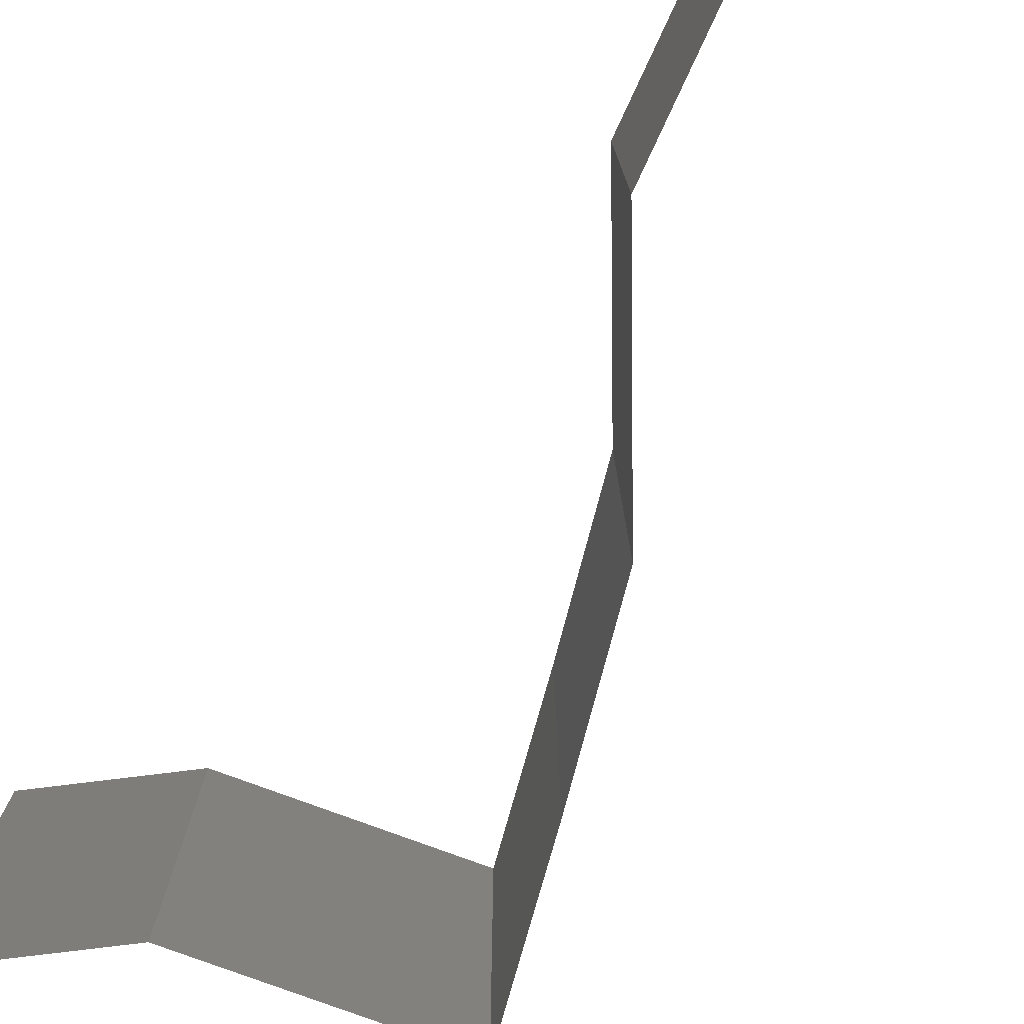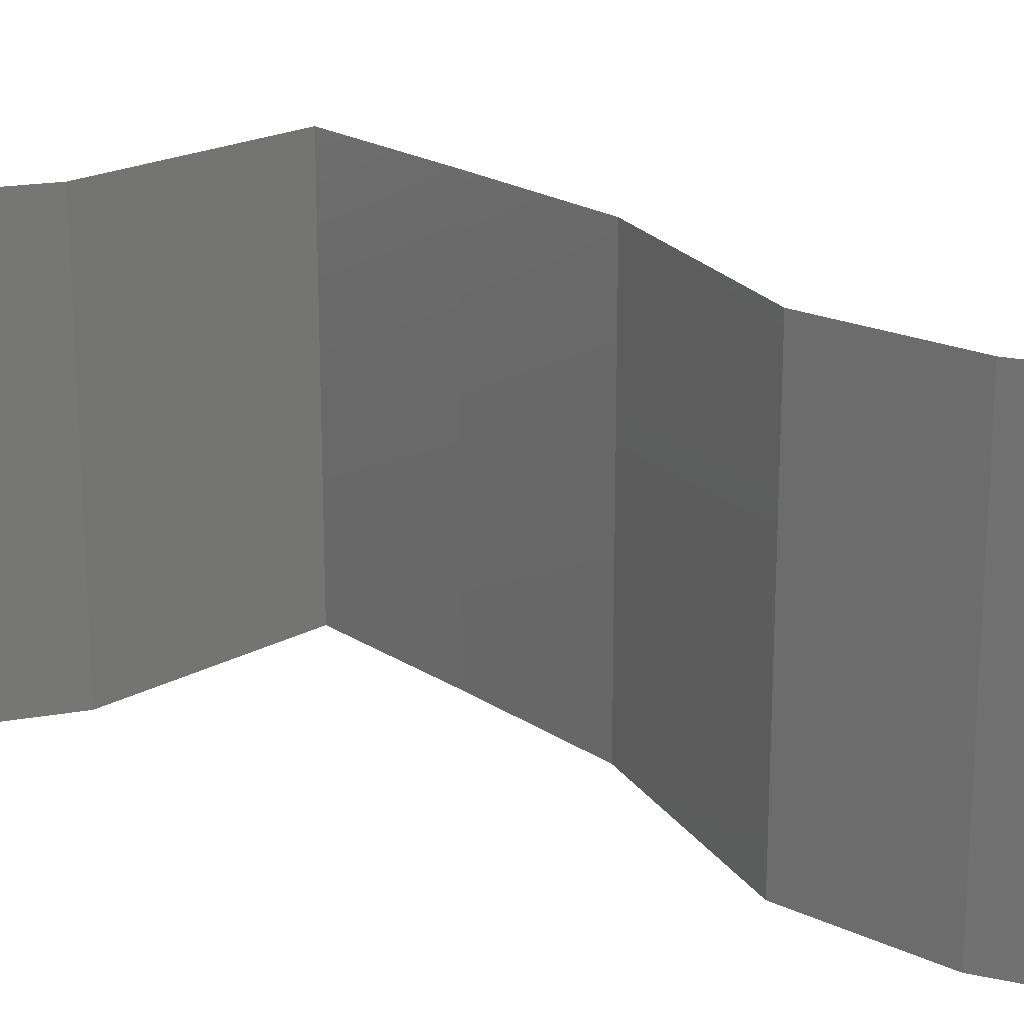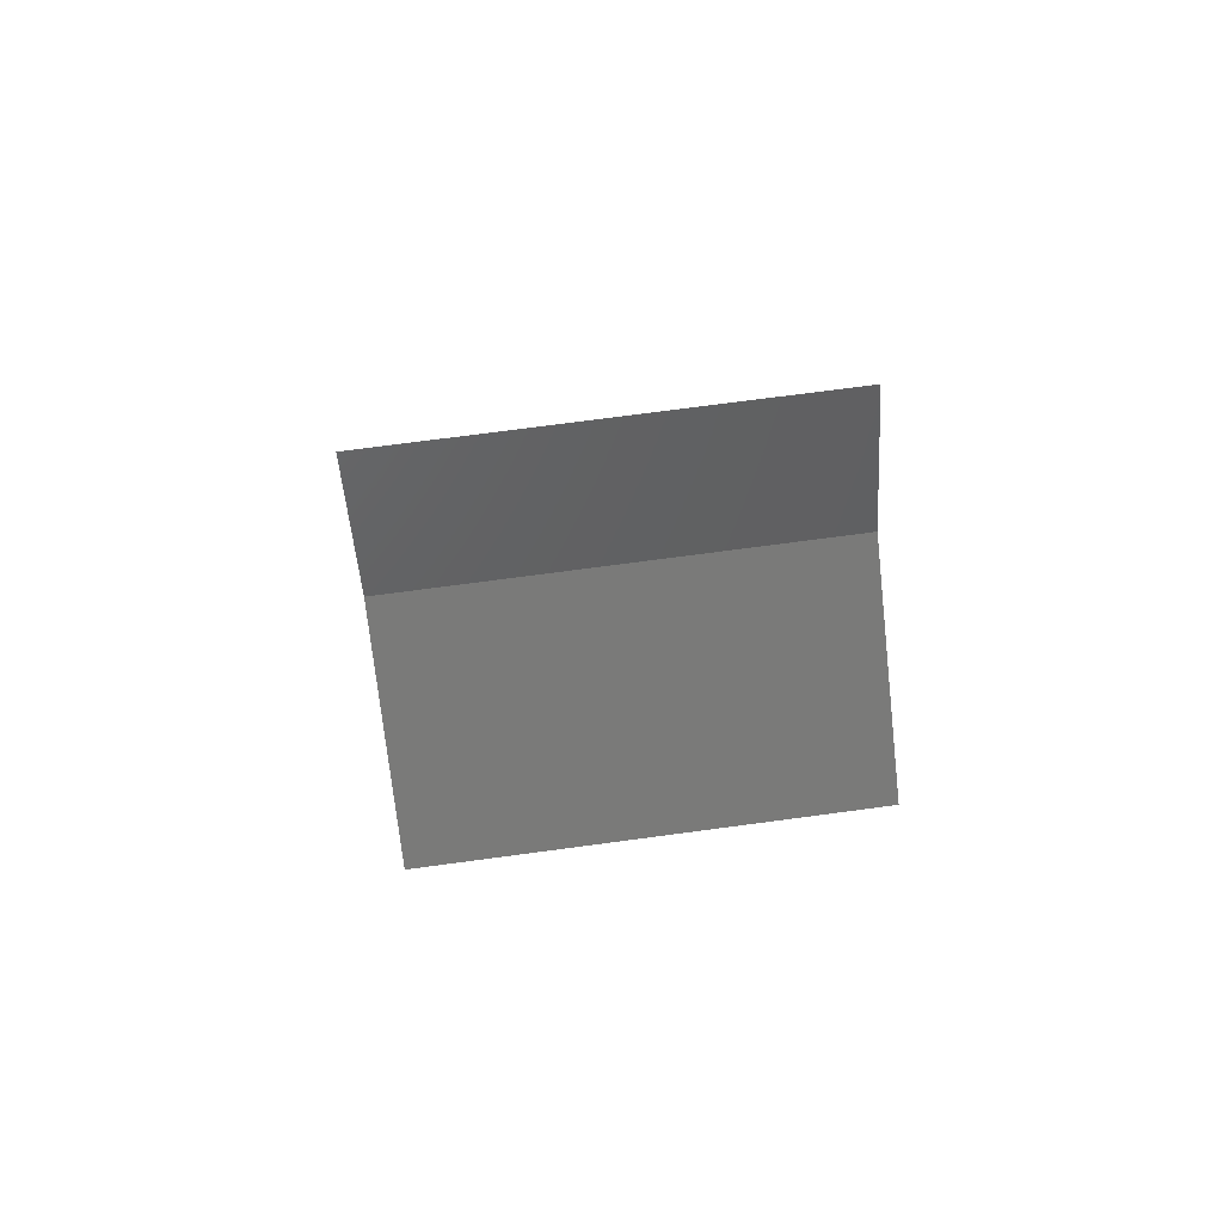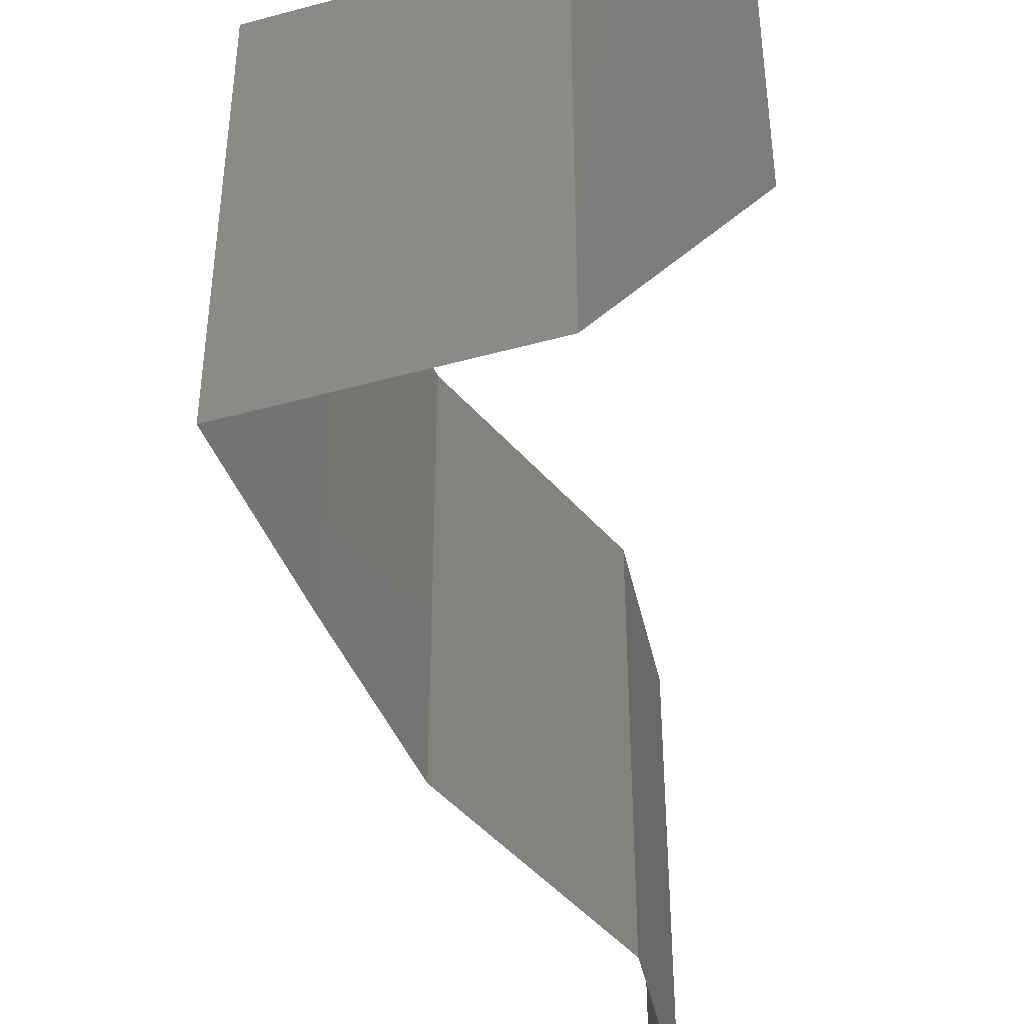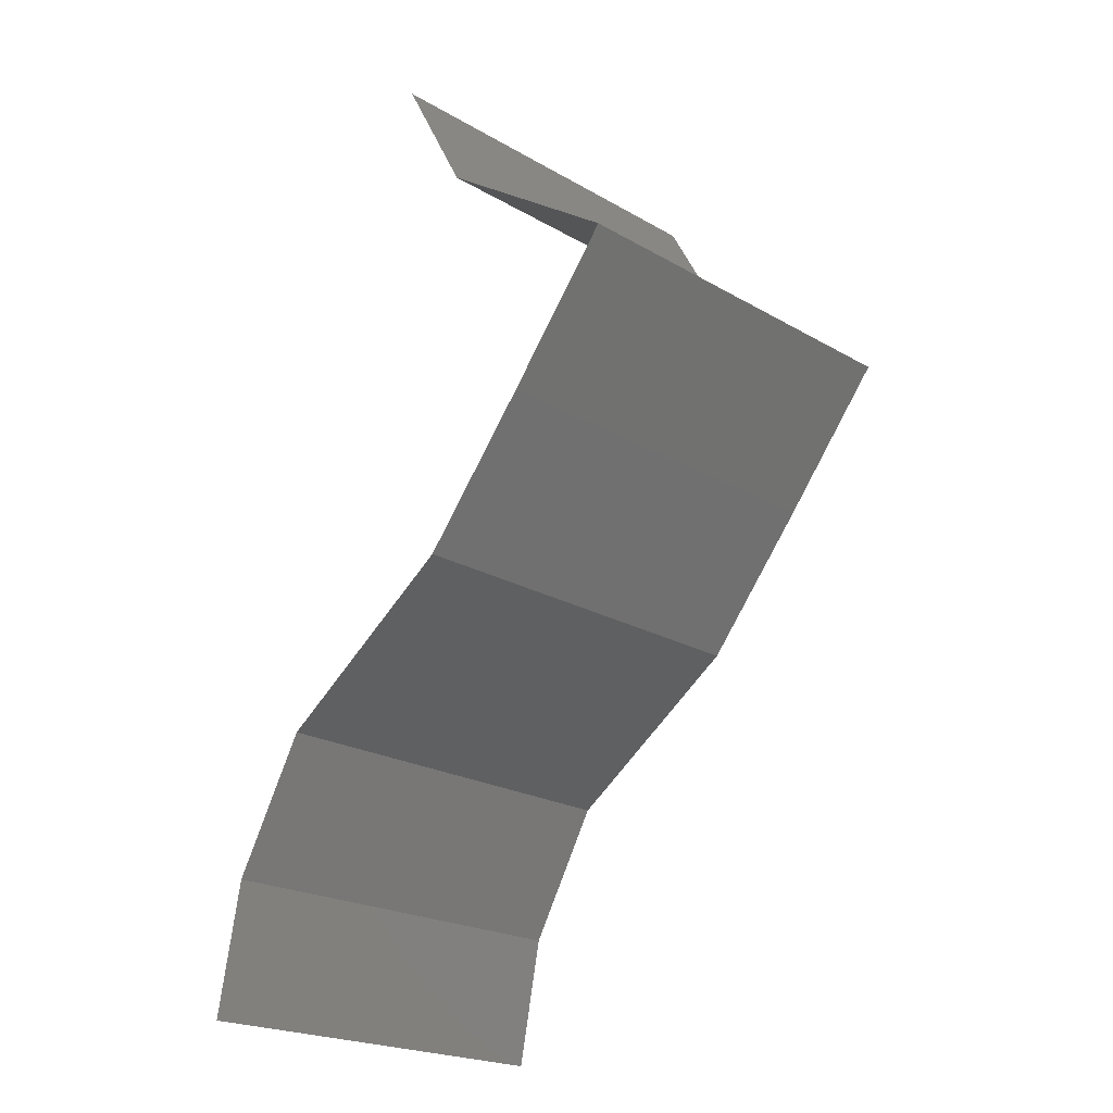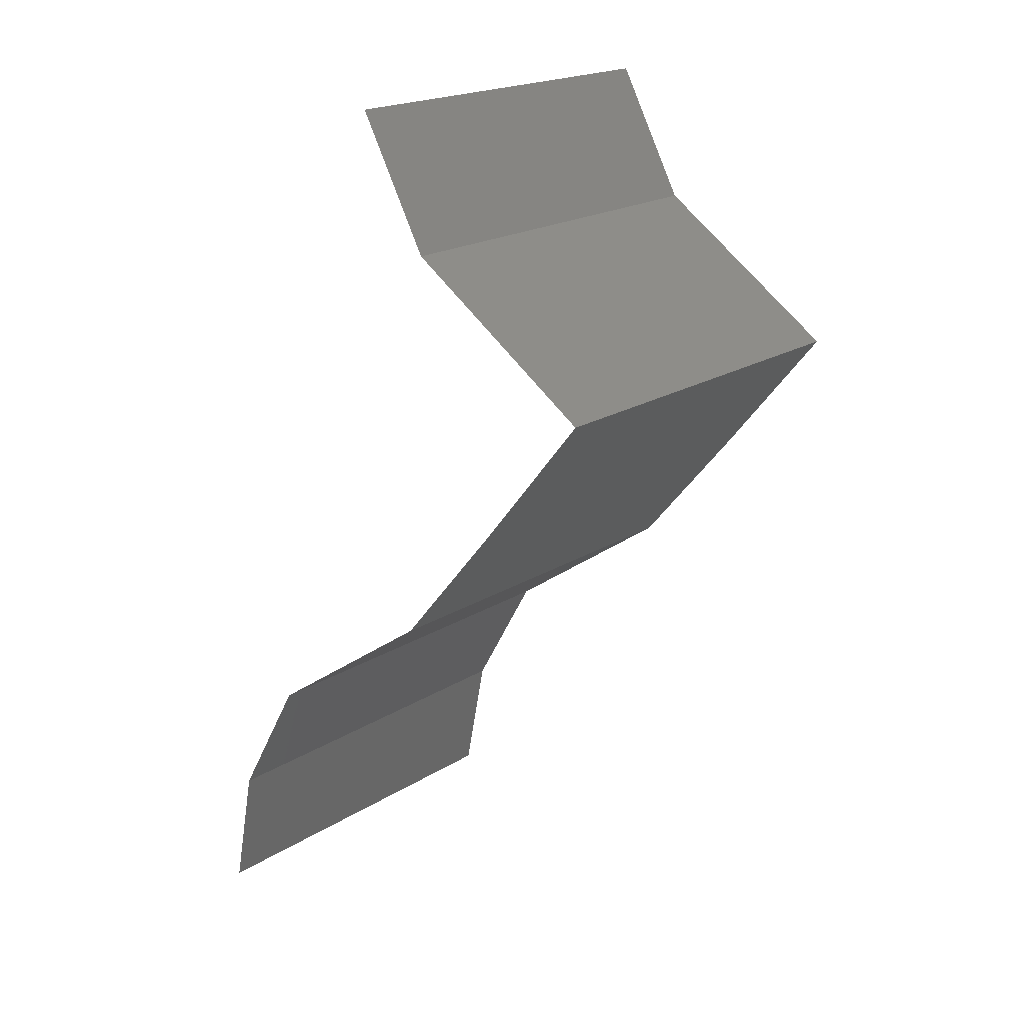
<metadata>
{"format":"stl","ext":"stl","renderer":"f3d","projection":"perspective","resolution":1024,"background":"white","views":[{"elev":-78.7,"azim":-54.6,"up":"+Z"},{"elev":20.5,"azim":-79.5,"up":"+Z"},{"elev":73.2,"azim":82.4,"up":"+Y"},{"elev":-46.5,"azim":163.0,"up":"+Z"},{"elev":-21.8,"azim":44.6,"up":"+Y"},{"elev":19.9,"azim":41.0,"up":"+Y"}]}
</metadata>
<code>
# stl→obj: 38 verts, 56 faces
v 0.03 0.052 0
v 0.03352 0.0455 0
v 0.03176 0.04875 0.005
v 0.03 0.052 0.01
v 0.03352 0.0455 0.01
v 0.03176 0.04875 0.015
v 0.03352 0.0455 0.02
v 0.03 0.052 0.02
v 0.043 0.039 0
v 0.03826 0.04225 0.005729
v 0.043 0.039 0.02
v 0.03826 0.04225 0.01432
v 0.043 0.039 0.01
v 0.03777 0.0325 0
v 0.03777 0.0325 0.01
v 0.04038 0.03575 0.005
v 0.04038 0.03575 0.015
v 0.03777 0.0325 0.02
v 0.03507 0.02925 0.015
v 0.03237 0.026 0
v 0.03237 0.026 0.01
v 0.03507 0.02925 0.005
v 0.03237 0.026 0.02
v 0.023 0.0195 0
v 0.02768 0.02275 0.005729
v 0.023 0.0195 0.02
v 0.02768 0.02275 0.01432
v 0.023 0.0195 0.01
v 0.02115 0.01625 0.015
v 0.0193 0.013 0
v 0.0193 0.013 0.01
v 0.02115 0.01625 0.005
v 0.0193 0.013 0.02
v 0.018 0.0065 0.01
v 0.01865 0.00975 0.005
v 0.01865 0.00975 0.015
v 0.018 0.0065 0.02
v 0.018 0.0065 0
f 1 2 3
f 4 5 6
f 7 8 6
f 5 4 3
f 4 1 3
f 8 4 6
f 2 5 3
f 5 7 6
f 2 9 10
f 11 7 12
f 5 10 12
f 10 13 12
f 7 5 12
f 9 13 10
f 5 2 10
f 13 11 12
f 14 15 16
f 11 13 17
f 15 18 17
f 13 9 16
f 13 15 17
f 9 14 16
f 18 11 17
f 15 13 16
f 18 15 19
f 20 21 22
f 15 14 22
f 21 23 19
f 15 21 19
f 14 20 22
f 21 15 22
f 23 18 19
f 20 24 25
f 26 23 27
f 21 25 27
f 25 28 27
f 23 21 27
f 24 28 25
f 21 20 25
f 28 26 27
f 26 28 29
f 30 31 32
f 28 24 32
f 31 33 29
f 24 30 32
f 33 26 29
f 28 31 29
f 31 28 32
f 34 31 35
f 31 34 36
f 37 33 36
f 30 38 35
f 31 30 35
f 33 31 36
f 38 34 35
f 34 37 36

</code>
